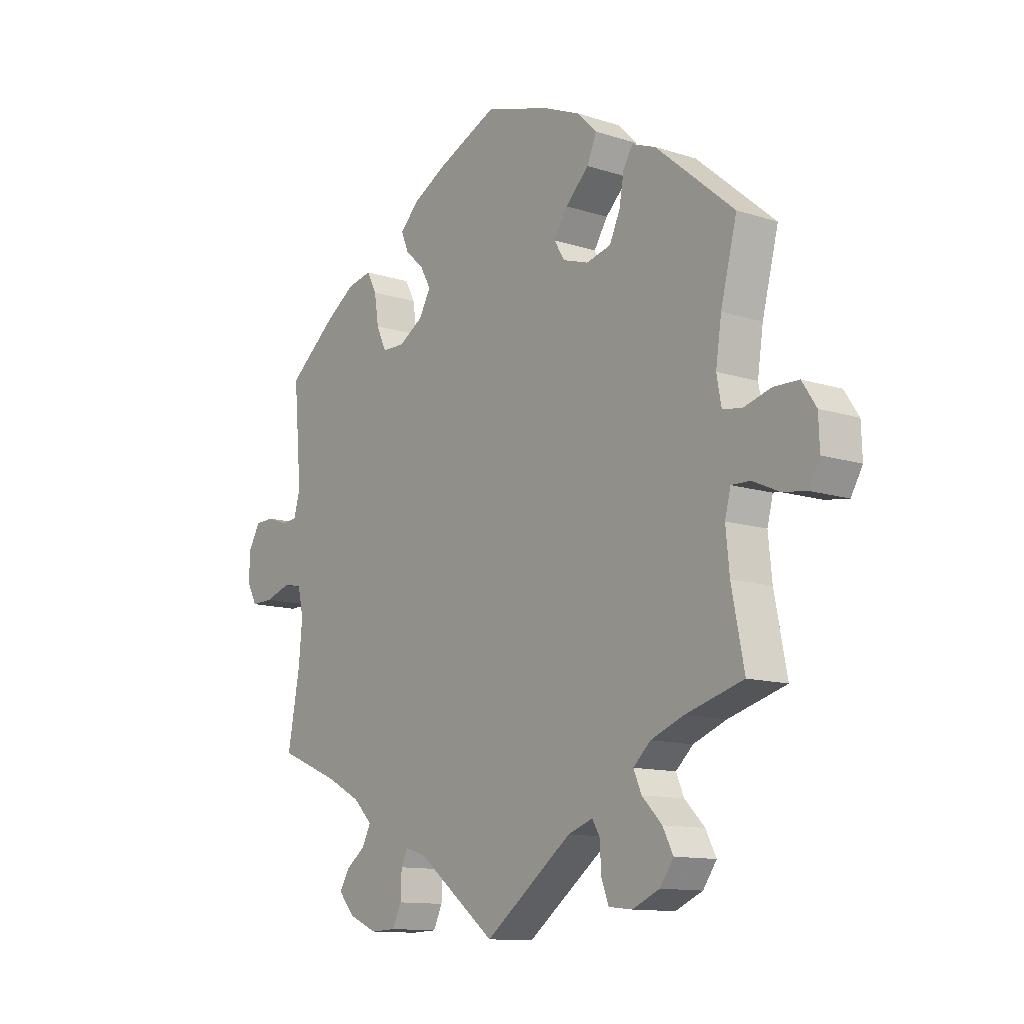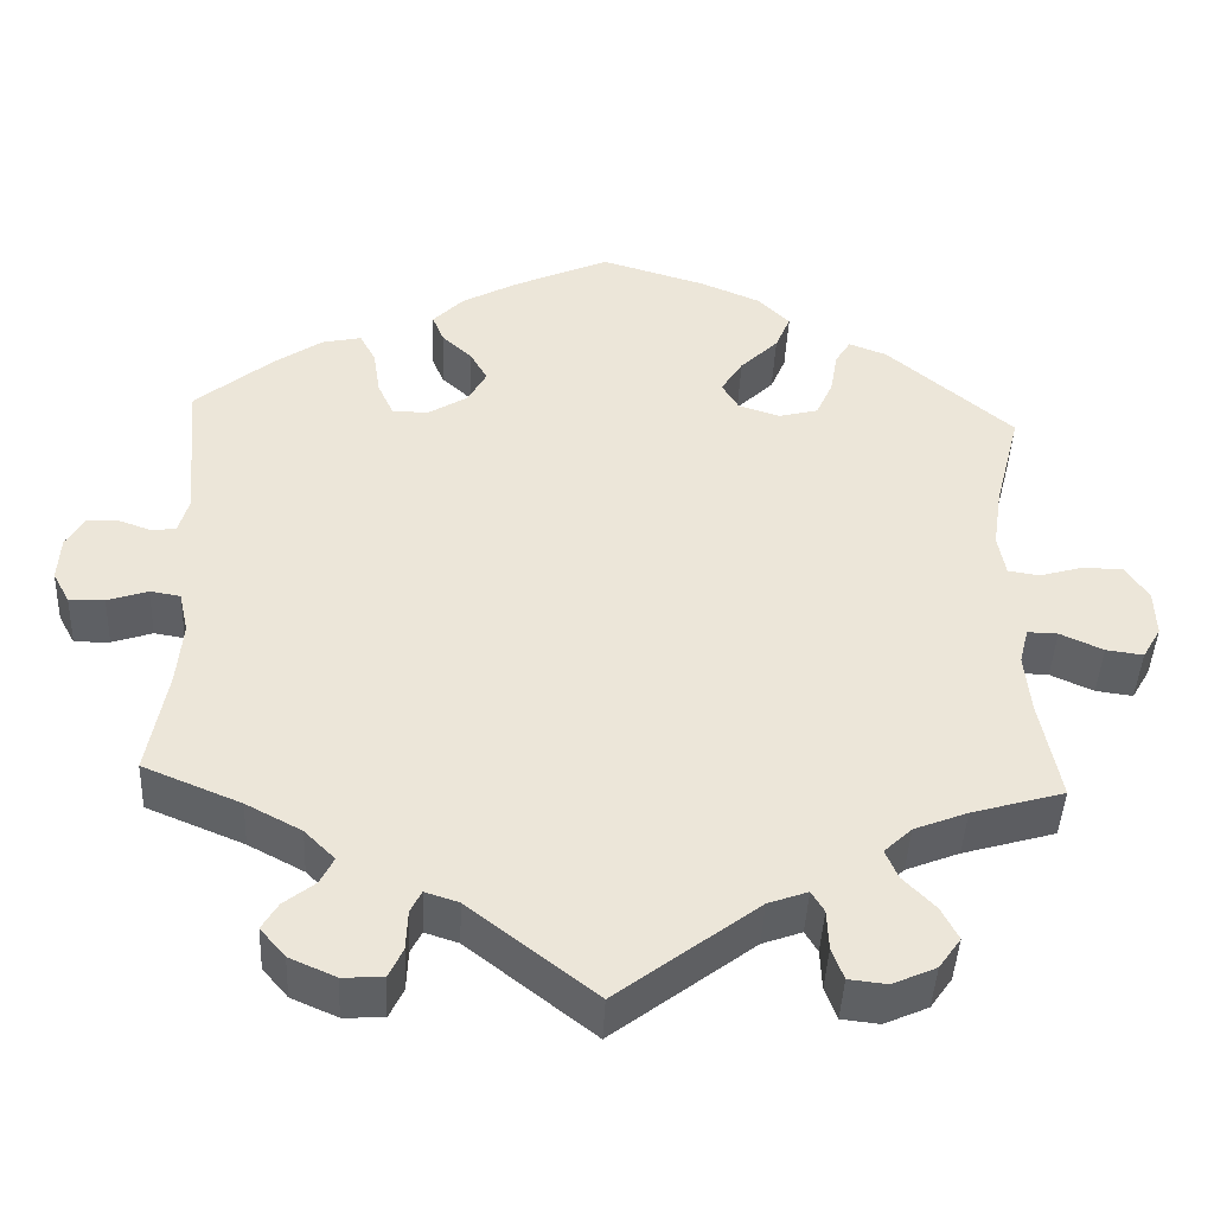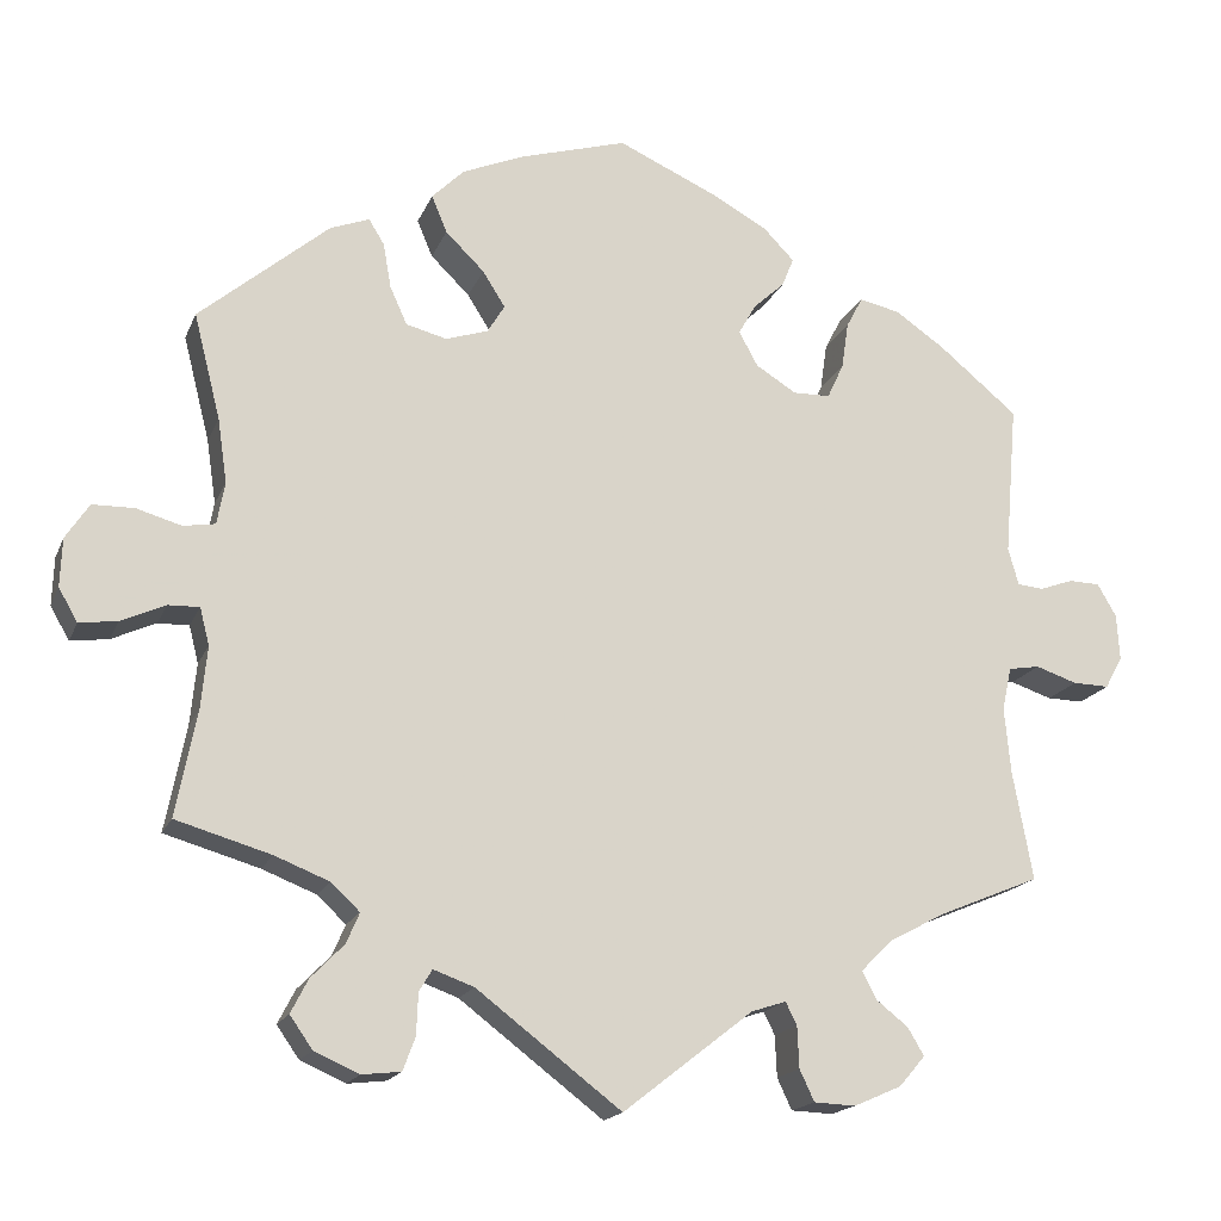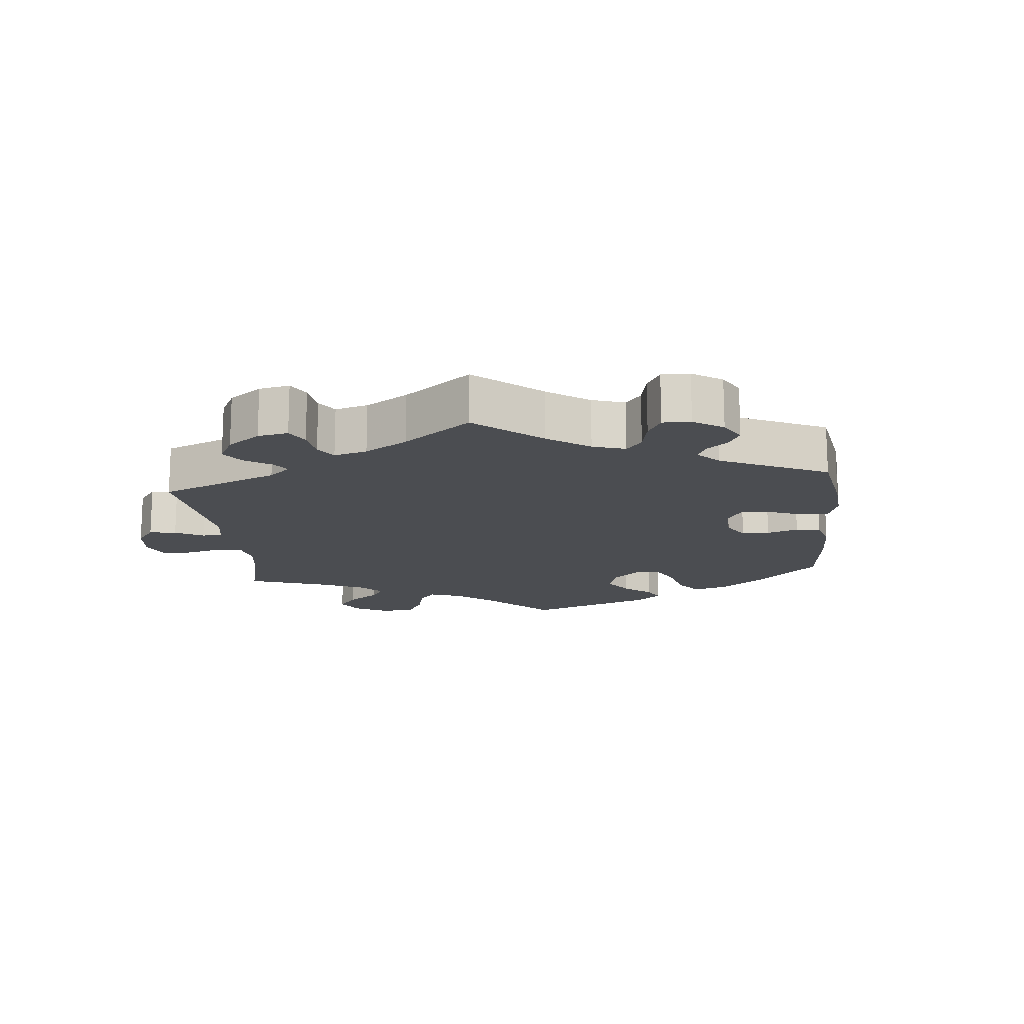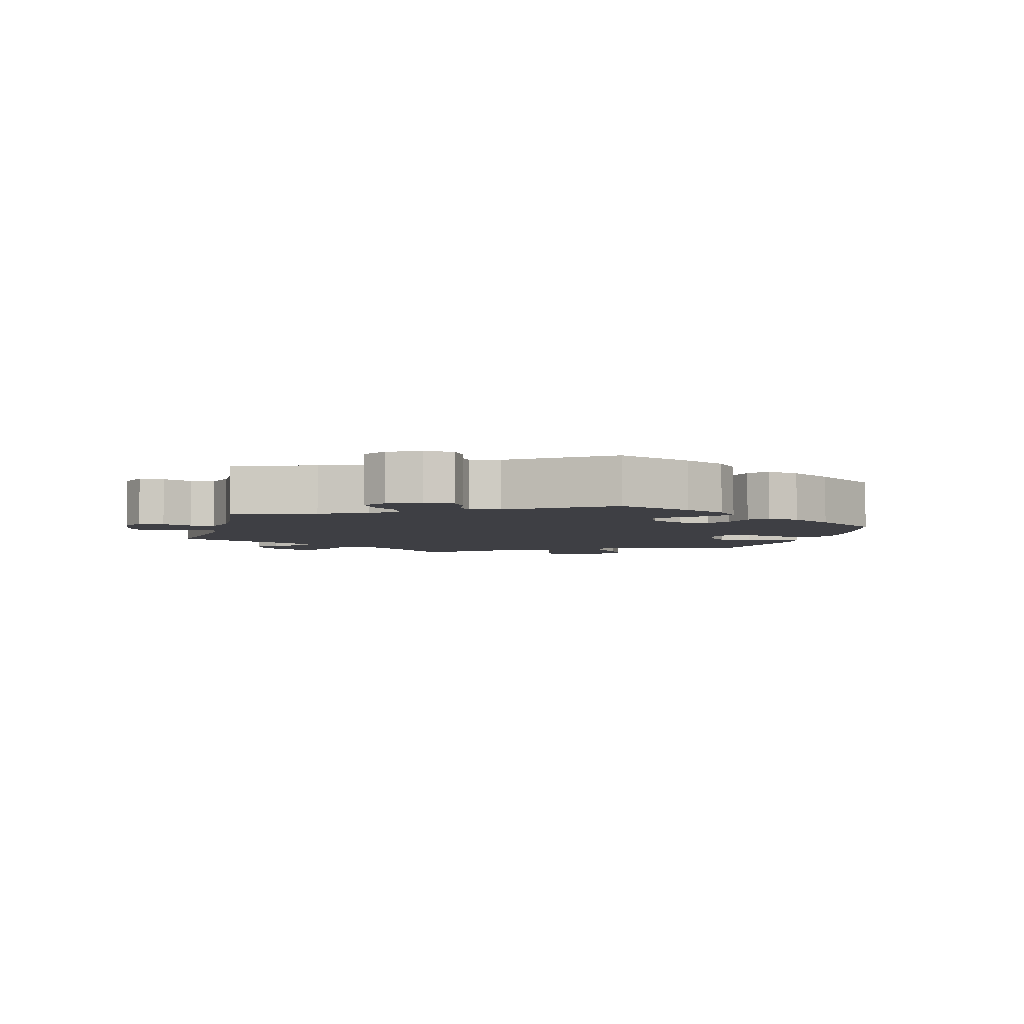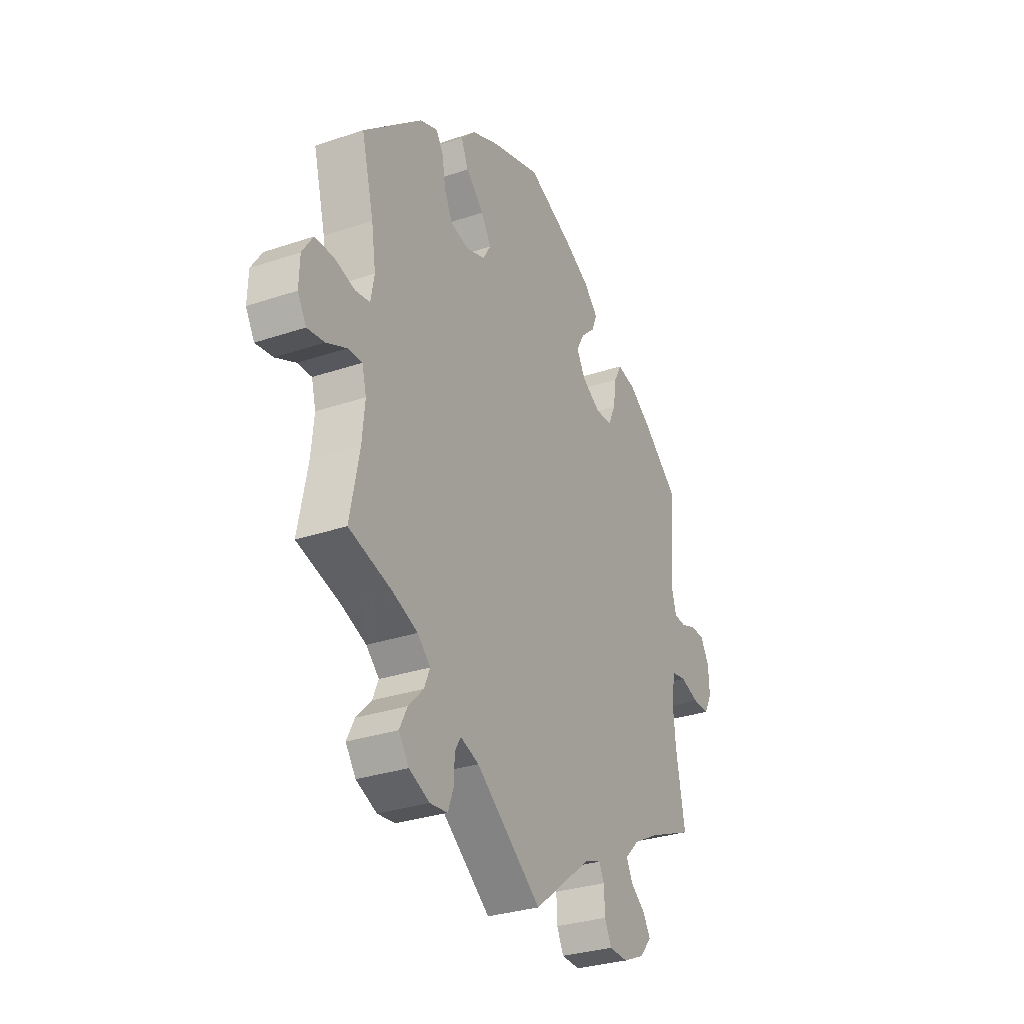
<metadata>
{"format":"obj","ext":"obj","renderer":"f3d","projection":"perspective","resolution":1024,"background":"white","views":[{"elev":-12.0,"azim":52.5,"up":"+Z"},{"elev":-43.4,"azim":-2.6,"up":"+Z"},{"elev":-17.5,"azim":162.5,"up":"+Z"},{"elev":-15.7,"azim":-114.0,"up":"+Y"},{"elev":-4.4,"azim":-75.2,"up":"+Y"},{"elev":-30.3,"azim":116.2,"up":"+Z"}]}
</metadata>
<code>
v -0.15 0.07 -0.461
v -0.19 0.07 -0.448
v -0.203 0.07 -0.474
v -0.205 0.07 -0.522
v -0.222 0.07 -0.558
v -0.27 0.07 -0.56
v -0.325 0.07 -0.536
v -0.355 0.07 -0.501
v -0.336 0.07 -0.469
v -0.299 0.07 -0.44
v -0.283 0.07 -0.408
v -0.319 0.07 -0.372
v -0.385 0.07 -0.337
v -0.501 0.07 -0.289
v -0.478 0.07 -0.163
v -0.471 0.07 -0.087
v -0.482 0.07 -0.037
v -0.518 0.07 -0.031
v -0.566 0.07 -0.047
v -0.608 0.07 -0.048
v -0.628 0.07 -0.011
v -0.625 0.07 0.042
v -0.603 0.07 0.08
v -0.567 0.07 0.081
v -0.528 0.07 0.067
v -0.498 0.07 0.07
v -0.486 0.07 0.113
v -0.501 0.07 0.289
v -0.409 0.07 0.365
v -0.352 0.07 0.404
v -0.305 0.07 0.414
v -0.286 0.07 0.378
v -0.278 0.07 0.324
v -0.259 0.07 0.283
v -0.216 0.07 0.282
v -0.169 0.07 0.311
v -0.147 0.07 0.351
v -0.167 0.07 0.387
v -0.203 0.07 0.42
v -0.217 0.07 0.454
v -0.181 0.07 0.491
v -0.115 0.07 0.527
v -0.001 0.07 0.578
v 0.124 0.07 0.541
v 0.195 0.07 0.511
v 0.232 0.07 0.474
v 0.214 0.07 0.431
v 0.169 0.07 0.387
v 0.143 0.07 0.346
v 0.163 0.07 0.313
v 0.212 0.07 0.297
v 0.259 0.07 0.309
v 0.279 0.07 0.353
v 0.288 0.07 0.405
v 0.306 0.07 0.434
v 0.351 0.07 0.417
v 0.501 0.07 0.29
v 0.47 0.07 0.168
v 0.459 0.07 0.094
v 0.468 0.07 0.045
v 0.505 0.07 0.039
v 0.557 0.07 0.054
v 0.605 0.07 0.053
v 0.632 0.07 0.012
v 0.634 0.07 -0.044
v 0.612 0.07 -0.082
v 0.568 0.07 -0.076
v 0.517 0.07 -0.053
v 0.481 0.07 -0.052
v 0.47 0.07 -0.095
v 0.477 0.07 -0.167
v 0.501 0.07 -0.289
v 0.391 0.07 -0.321
v 0.328 0.07 -0.346
v 0.295 0.07 -0.377
v 0.31 0.07 -0.412
v 0.348 0.07 -0.451
v 0.368 0.07 -0.49
v 0.342 0.07 -0.527
v 0.29 0.07 -0.55
v 0.245 0.07 -0.545
v 0.231 0.07 -0.507
v 0.229 0.07 -0.459
v 0.214 0.07 -0.434
v 0.167 0.07 -0.451
v 0 0.07 -0.578
v -0.15 0 -0.461
v -0.19 0 -0.448
v -0.203 0 -0.474
v -0.205 0 -0.522
v -0.222 0 -0.558
v -0.27 0 -0.56
v -0.325 0 -0.536
v -0.355 0 -0.501
v -0.336 0 -0.469
v -0.299 0 -0.44
v -0.283 0 -0.408
v -0.319 0 -0.372
v -0.385 0 -0.337
v -0.501 0 -0.289
v -0.478 0 -0.163
v -0.471 0 -0.087
v -0.482 0 -0.037
v -0.518 0 -0.031
v -0.566 0 -0.047
v -0.608 0 -0.048
v -0.628 0 -0.011
v -0.625 0 0.042
v -0.603 0 0.08
v -0.567 0 0.081
v -0.528 0 0.067
v -0.498 0 0.07
v -0.486 0 0.113
v -0.501 0 0.289
v -0.409 0 0.365
v -0.352 0 0.404
v -0.305 0 0.414
v -0.286 0 0.378
v -0.278 0 0.324
v -0.259 0 0.283
v -0.216 0 0.282
v -0.169 0 0.311
v -0.147 0 0.351
v -0.167 0 0.387
v -0.203 0 0.42
v -0.217 0 0.454
v -0.181 0 0.491
v -0.115 0 0.527
v -0.001 0 0.578
v 0.124 0 0.541
v 0.195 0 0.511
v 0.232 0 0.474
v 0.214 0 0.431
v 0.169 0 0.387
v 0.143 0 0.346
v 0.163 0 0.313
v 0.212 0 0.297
v 0.259 0 0.309
v 0.279 0 0.353
v 0.288 0 0.405
v 0.306 0 0.434
v 0.351 0 0.417
v 0.501 0 0.29
v 0.47 0 0.168
v 0.459 0 0.094
v 0.468 0 0.045
v 0.505 0 0.039
v 0.557 0 0.054
v 0.605 0 0.053
v 0.632 0 0.012
v 0.634 0 -0.044
v 0.612 0 -0.082
v 0.568 0 -0.076
v 0.517 0 -0.053
v 0.481 0 -0.052
v 0.47 0 -0.095
v 0.477 0 -0.167
v 0.501 0 -0.289
v 0.391 0 -0.321
v 0.328 0 -0.346
v 0.295 0 -0.377
v 0.31 0 -0.412
v 0.348 0 -0.451
v 0.368 0 -0.49
v 0.342 0 -0.527
v 0.29 0 -0.55
v 0.245 0 -0.545
v 0.231 0 -0.507
v 0.229 0 -0.459
v 0.214 0 -0.434
v 0.167 0 -0.451
v 0 0 -0.578
f 85 86 1
f 84 85 1 2
f 80 81 82 83
f 80 83 84
f 79 80 84
f 76 77 78 79
f 75 76 79 84
f 74 75 84 2
f 71 72 73
f 70 71 73 74
f 69 70 74 2
f 65 66 67 68
f 65 68 69
f 64 65 69
f 61 62 63 64
f 60 61 64 69
f 59 60 69 2
f 55 56 57 58
f 53 54 55 58
f 52 53 58 59
f 51 52 59 2
f 45 46 47 48
f 45 48 49
f 44 45 49
f 43 44 49
f 42 43 49 50
f 38 39 40 41
f 37 38 41 42
f 30 31 32 33
f 30 33 34
f 27 28 29 30
f 26 27 30 34
f 22 23 24 25
f 22 25 26
f 21 22 26
f 18 19 20 21
f 17 18 21 26
f 16 17 26 34
f 13 14 15
f 12 13 15 16
f 11 12 16 34
f 7 8 9 10
f 7 10 11
f 6 7 11
f 3 4 5 6
f 2 3 6 11
f 50 51 2 11
f 37 42 50 11
f 11 34 35
f 11 35 36
f 11 36 37
f 87 172 171
f 88 87 171 170
f 169 168 167 166
f 170 169 166
f 170 166 165
f 165 164 163 162
f 170 165 162 161
f 88 170 161 160
f 159 158 157
f 160 159 157 156
f 88 160 156 155
f 154 153 152 151
f 155 154 151
f 155 151 150
f 150 149 148 147
f 155 150 147 146
f 88 155 146 145
f 144 143 142 141
f 144 141 140 139
f 145 144 139 138
f 88 145 138 137
f 134 133 132 131
f 135 134 131
f 135 131 130
f 135 130 129
f 136 135 129 128
f 127 126 125 124
f 128 127 124 123
f 119 118 117 116
f 120 119 116
f 116 115 114 113
f 120 116 113 112
f 111 110 109 108
f 112 111 108
f 112 108 107
f 107 106 105 104
f 112 107 104 103
f 120 112 103 102
f 101 100 99
f 102 101 99 98
f 120 102 98 97
f 96 95 94 93
f 97 96 93
f 97 93 92
f 92 91 90 89
f 97 92 89 88
f 97 88 137 136
f 97 136 128 123
f 121 120 97
f 122 121 97
f 123 122 97
f 1 87 88 2
f 2 88 89 3
f 3 89 90 4
f 4 90 91 5
f 5 91 92 6
f 6 92 93 7
f 7 93 94 8
f 8 94 95 9
f 9 95 96 10
f 10 96 97 11
f 11 97 98 12
f 12 98 99 13
f 13 99 100 14
f 14 100 101 15
f 15 101 102 16
f 16 102 103 17
f 17 103 104 18
f 18 104 105 19
f 19 105 106 20
f 20 106 107 21
f 21 107 108 22
f 22 108 109 23
f 23 109 110 24
f 24 110 111 25
f 25 111 112 26
f 26 112 113 27
f 27 113 114 28
f 28 114 115 29
f 29 115 116 30
f 30 116 117 31
f 31 117 118 32
f 32 118 119 33
f 33 119 120 34
f 34 120 121 35
f 35 121 122 36
f 36 122 123 37
f 37 123 124 38
f 38 124 125 39
f 39 125 126 40
f 40 126 127 41
f 41 127 128 42
f 42 128 129 43
f 43 129 130 44
f 44 130 131 45
f 45 131 132 46
f 46 132 133 47
f 47 133 134 48
f 48 134 135 49
f 49 135 136 50
f 50 136 137 51
f 51 137 138 52
f 52 138 139 53
f 53 139 140 54
f 54 140 141 55
f 55 141 142 56
f 56 142 143 57
f 57 143 144 58
f 58 144 145 59
f 59 145 146 60
f 60 146 147 61
f 61 147 148 62
f 62 148 149 63
f 63 149 150 64
f 64 150 151 65
f 65 151 152 66
f 66 152 153 67
f 67 153 154 68
f 68 154 155 69
f 69 155 156 70
f 70 156 157 71
f 71 157 158 72
f 72 158 159 73
f 73 159 160 74
f 74 160 161 75
f 75 161 162 76
f 76 162 163 77
f 77 163 164 78
f 78 164 165 79
f 79 165 166 80
f 80 166 167 81
f 81 167 168 82
f 82 168 169 83
f 83 169 170 84
f 84 170 171 85
f 85 171 172 86
f 86 172 87 1

</code>
